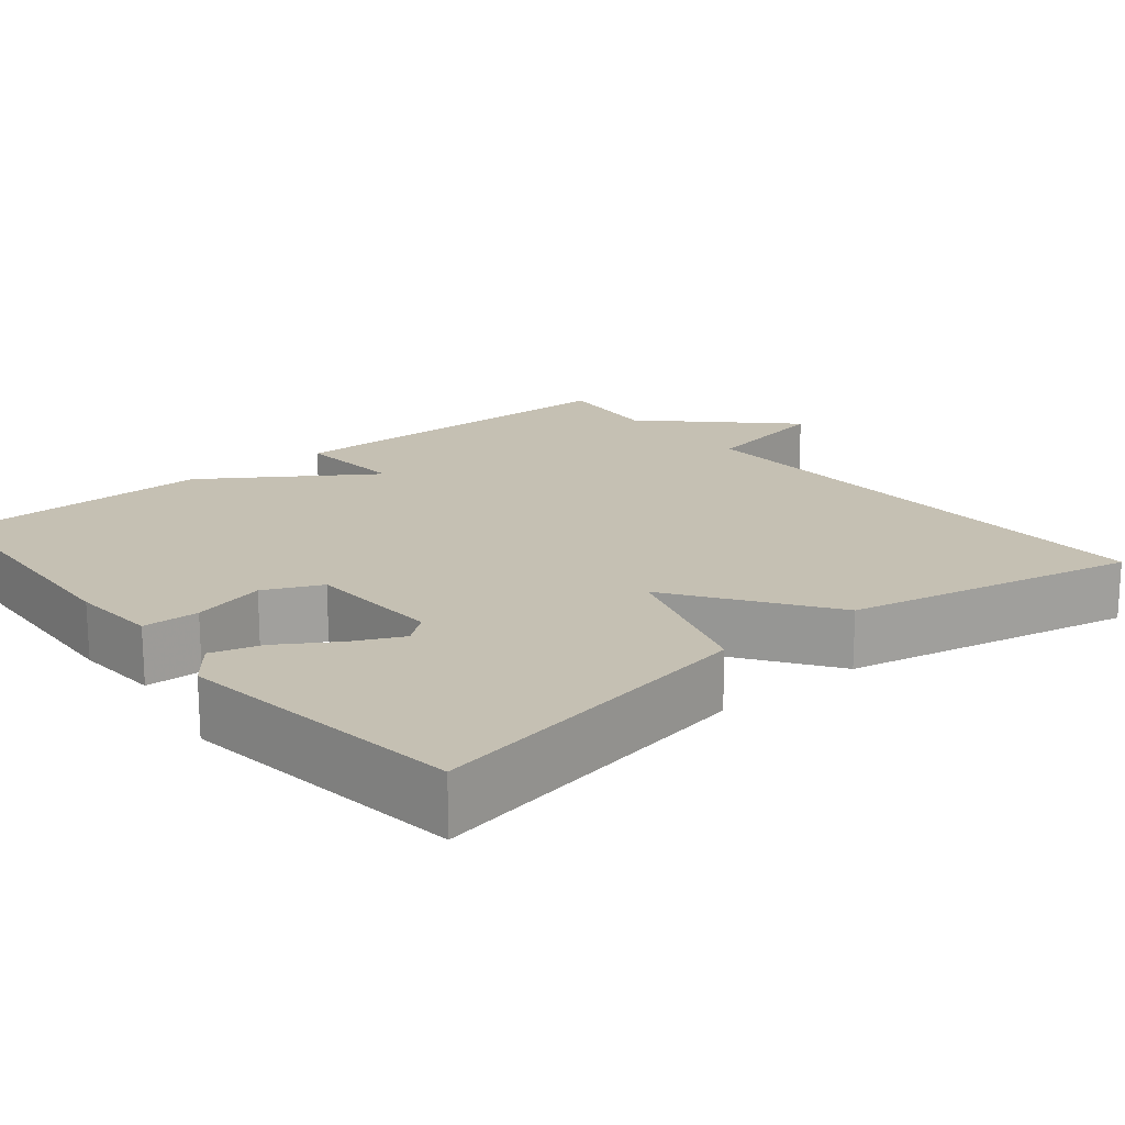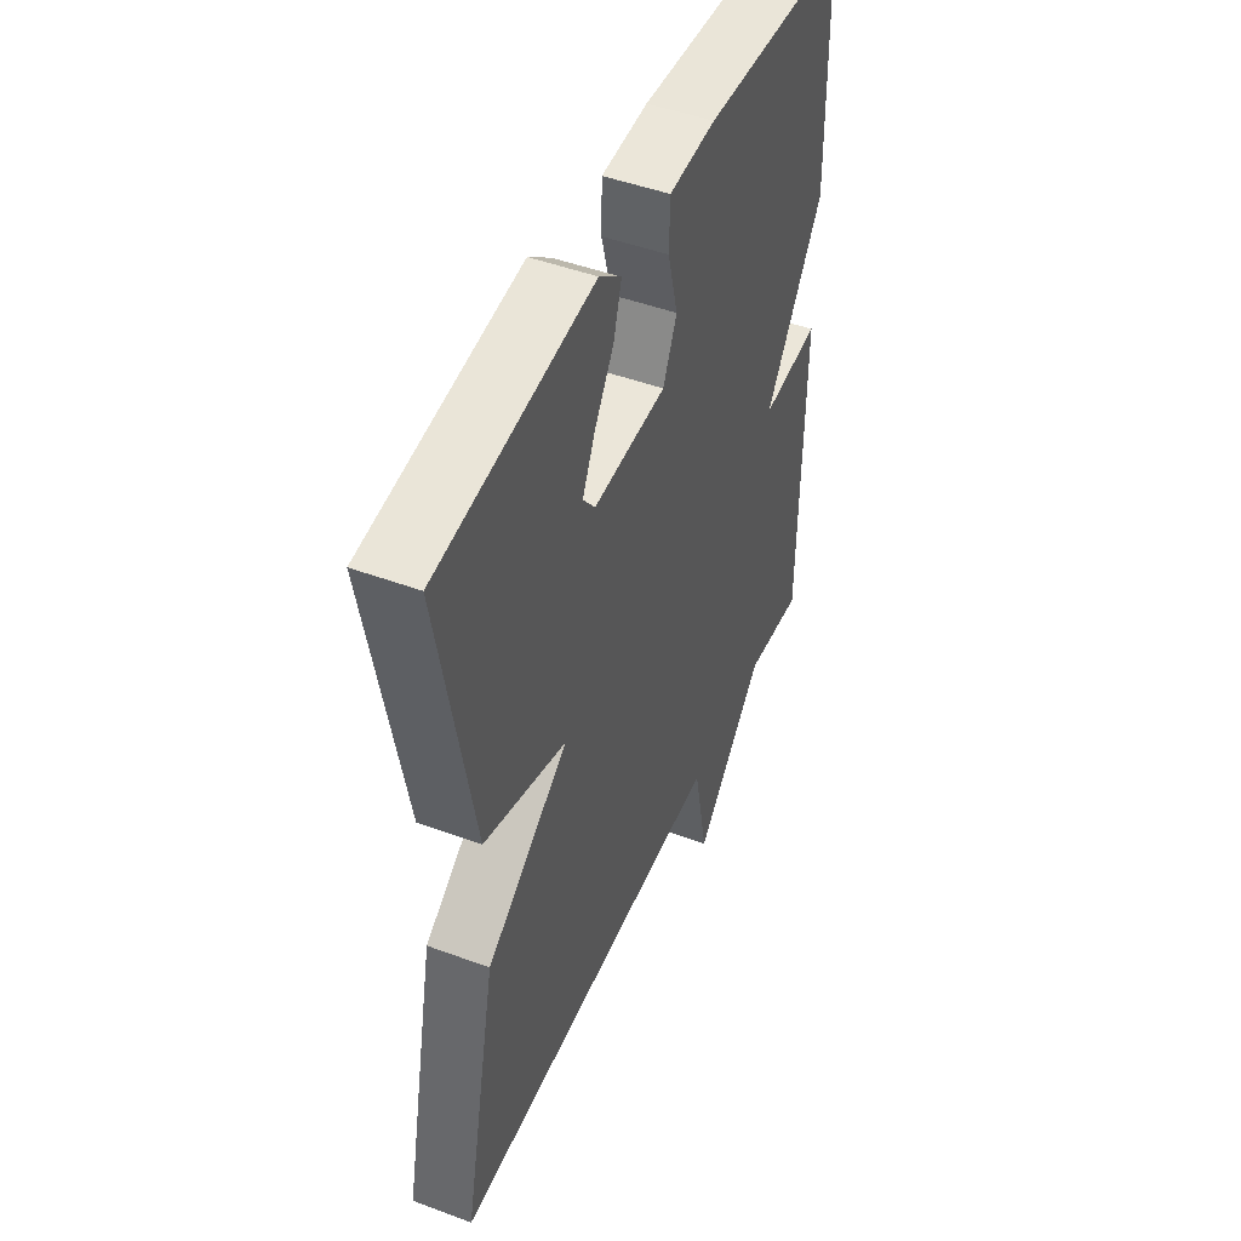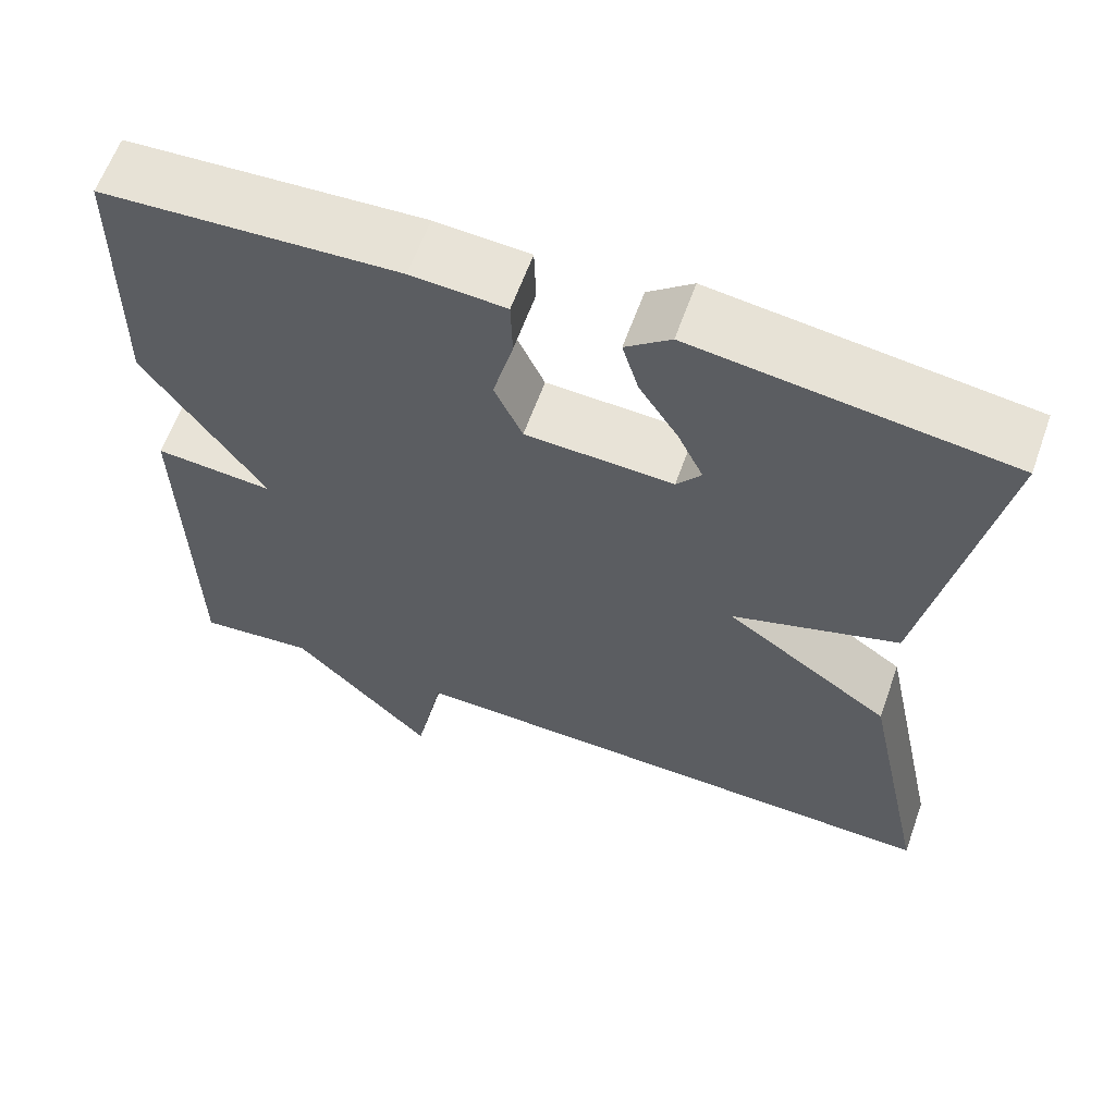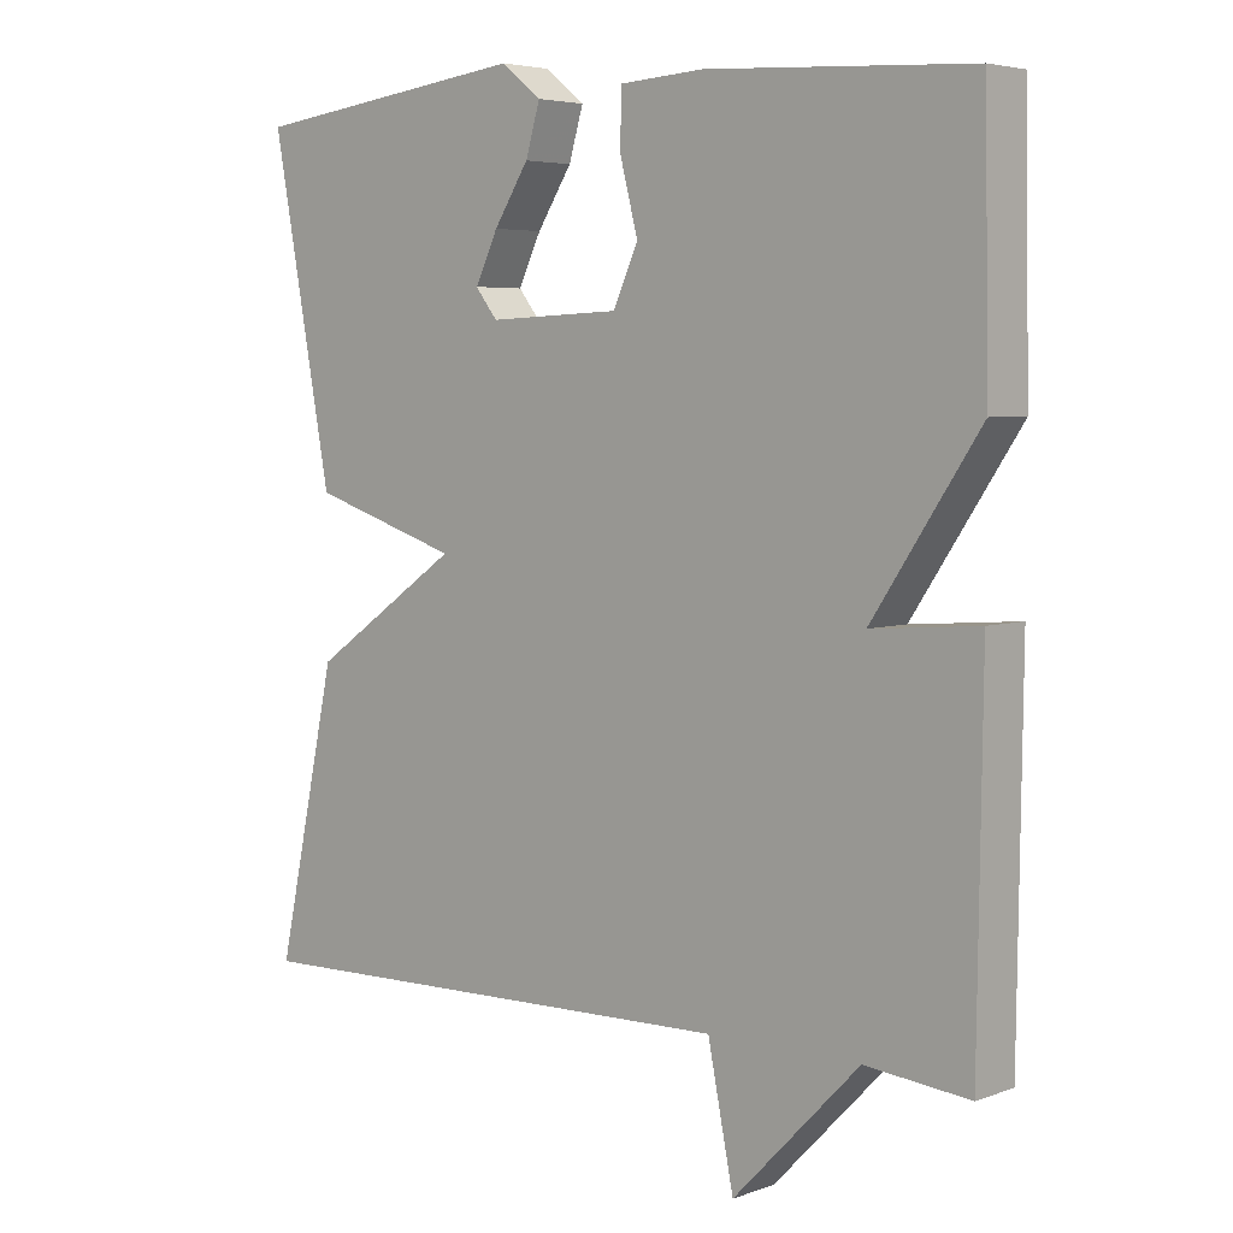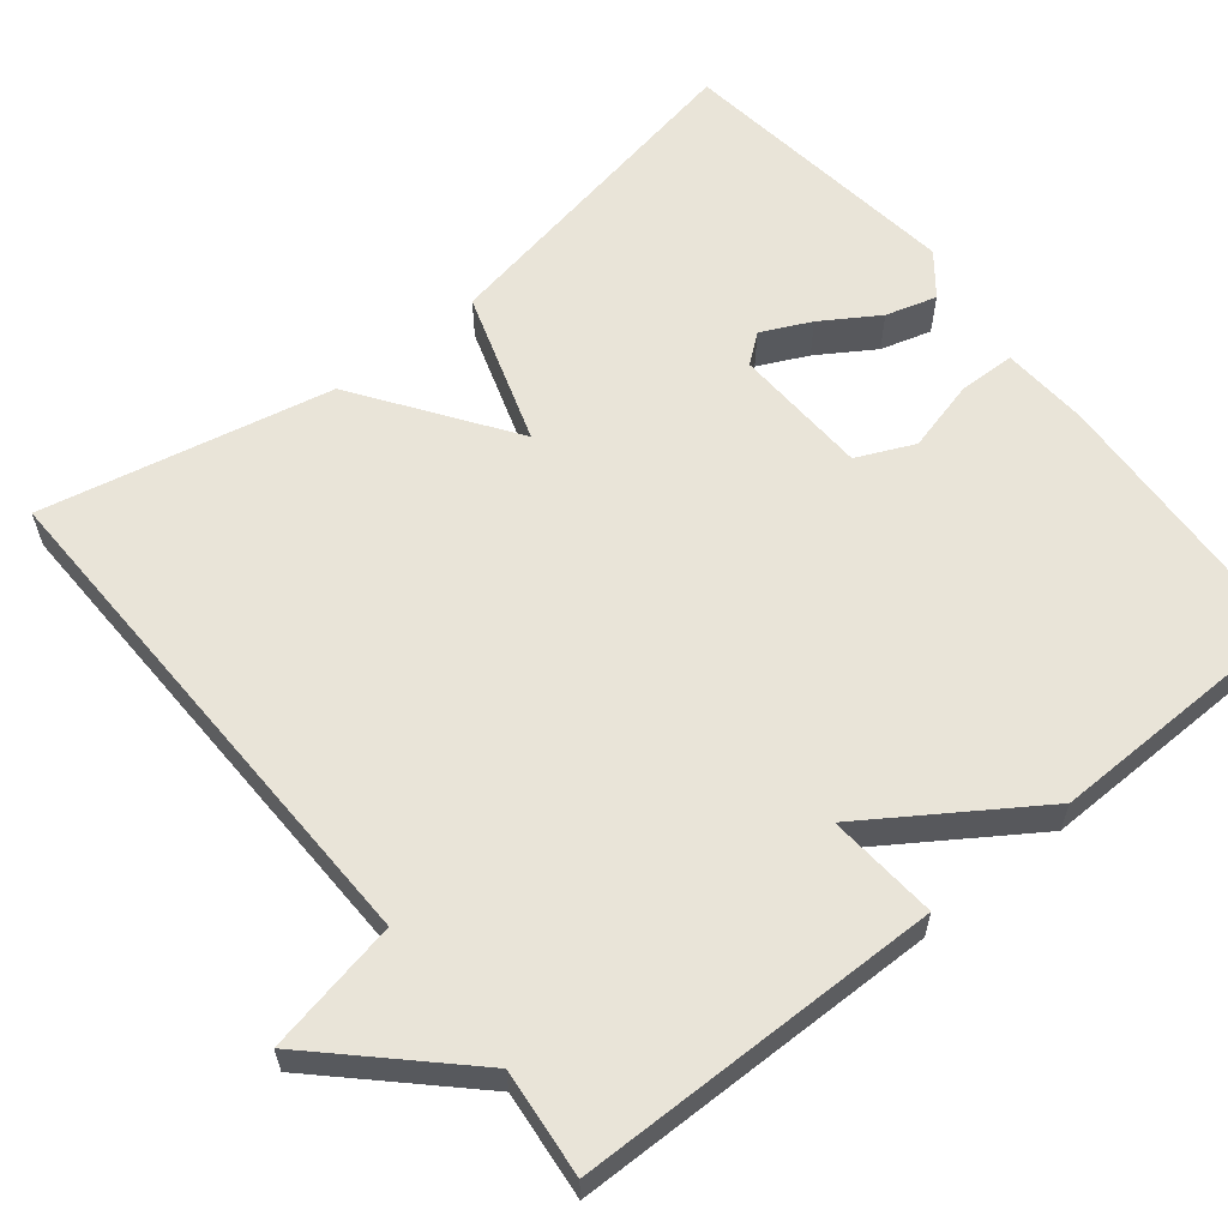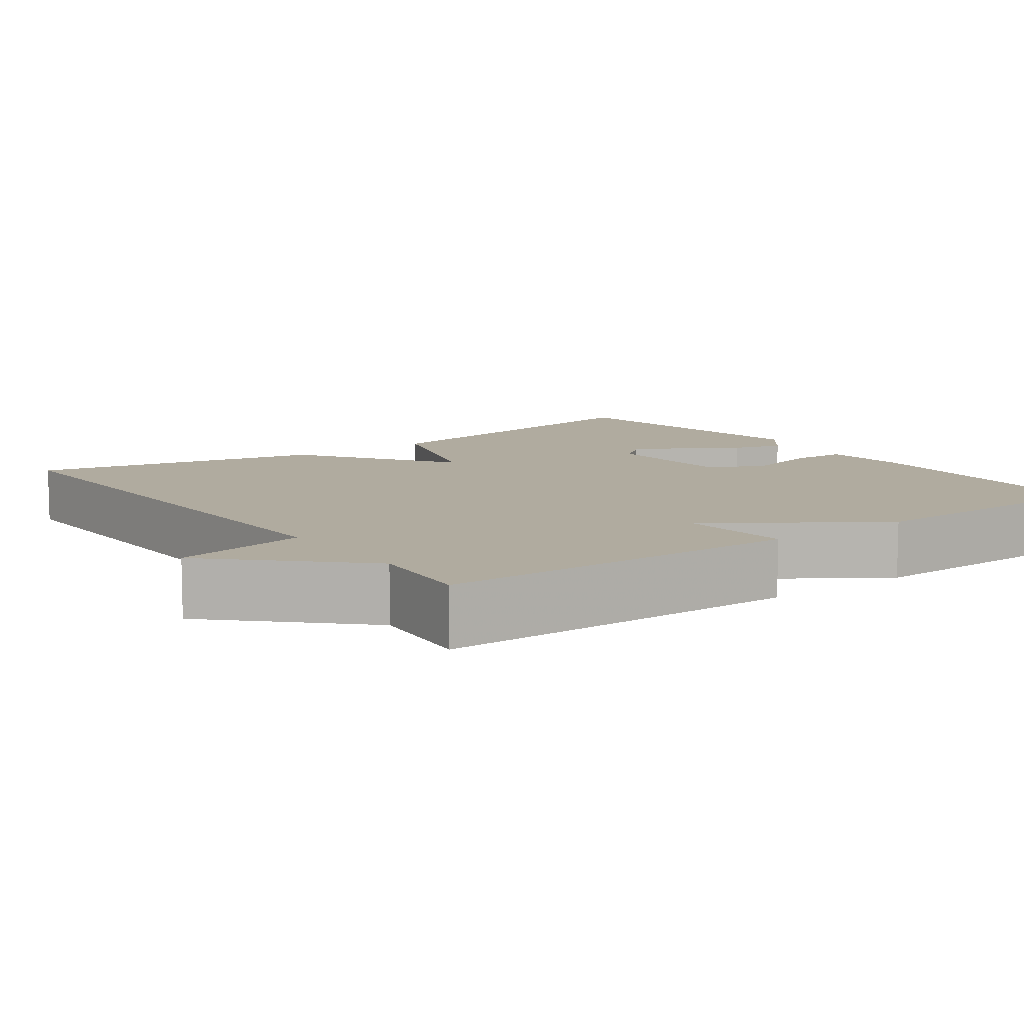
<metadata>
{"format":"obj","ext":"obj","renderer":"f3d","projection":"perspective","resolution":1024,"background":"white","views":[{"elev":18.1,"azim":50.5,"up":"+Y"},{"elev":47.4,"azim":112.7,"up":"+Z"},{"elev":62.0,"azim":19.7,"up":"+Z"},{"elev":4.8,"azim":-138.6,"up":"+Z"},{"elev":60.4,"azim":-128.9,"up":"+Y"},{"elev":9.7,"azim":-126.1,"up":"+Y"}]}
</metadata>
<code>
v 0.5 0.07 -0.5
v -0.163 0.07 -0.486
v -0.197 0.07 -0.657
v -0.363 0.07 -0.486
v -0.5 0.07 -0.5
v -0.506 0.07 -0.034
v -0.365 0.07 -0.045
v -0.506 0.07 0.166
v -0.5 0.07 0.5
v -0.152 0.07 0.52
v -0.041 0.07 0.513
v -0.039 0.07 0.441
v -0.063 0.07 0.348
v -0.03 0.07 0.275
v 0.144 0.07 0.268
v 0.173 0.07 0.305
v 0.143 0.07 0.368
v 0.097 0.07 0.44
v 0.078 0.07 0.505
v 0.131 0.07 0.547
v 0.5 0.07 0.5
v 0.421 0.07 0.07
v 0.225 0.07 0.006
v 0.421 0.07 -0.13
v 0.5 0 -0.5
v -0.163 0 -0.486
v -0.197 0 -0.657
v -0.363 0 -0.486
v -0.5 0 -0.5
v -0.506 0 -0.034
v -0.365 0 -0.045
v -0.506 0 0.166
v -0.5 0 0.5
v -0.152 0 0.52
v -0.041 0 0.513
v -0.039 0 0.441
v -0.063 0 0.348
v -0.03 0 0.275
v 0.144 0 0.268
v 0.173 0 0.305
v 0.143 0 0.368
v 0.097 0 0.44
v 0.078 0 0.505
v 0.131 0 0.547
v 0.5 0 0.5
v 0.421 0 0.07
v 0.225 0 0.006
v 0.421 0 -0.13
f 23 24 1 2
f 20 21 22 23
f 17 18 19 20
f 16 17 20
f 16 20 23
f 15 16 23 2
f 11 12 13
f 10 11 13
f 9 10 13
f 8 9 13
f 7 8 13
f 7 13 14
f 4 5 6 7
f 4 7 14
f 3 4 14
f 2 3 14
f 2 14 15
f 26 25 48 47
f 47 46 45 44
f 44 43 42 41
f 44 41 40
f 47 44 40
f 26 47 40 39
f 37 36 35
f 37 35 34
f 37 34 33
f 37 33 32
f 37 32 31
f 38 37 31
f 31 30 29 28
f 38 31 28
f 38 28 27
f 38 27 26
f 39 38 26
f 1 25 26 2
f 2 26 27 3
f 3 27 28 4
f 4 28 29 5
f 5 29 30 6
f 6 30 31 7
f 7 31 32 8
f 8 32 33 9
f 9 33 34 10
f 10 34 35 11
f 11 35 36 12
f 12 36 37 13
f 13 37 38 14
f 14 38 39 15
f 15 39 40 16
f 16 40 41 17
f 17 41 42 18
f 18 42 43 19
f 19 43 44 20
f 20 44 45 21
f 21 45 46 22
f 22 46 47 23
f 23 47 48 24
f 24 48 25 1

</code>
